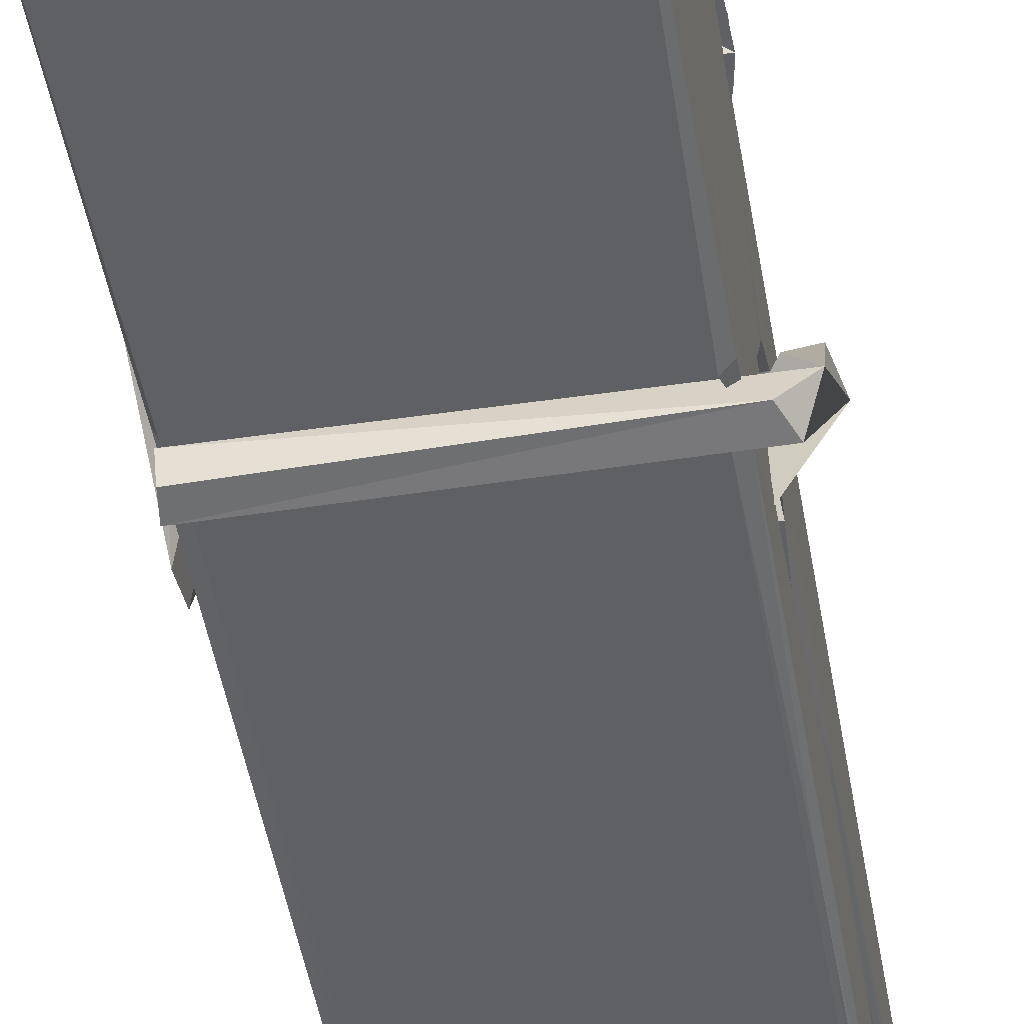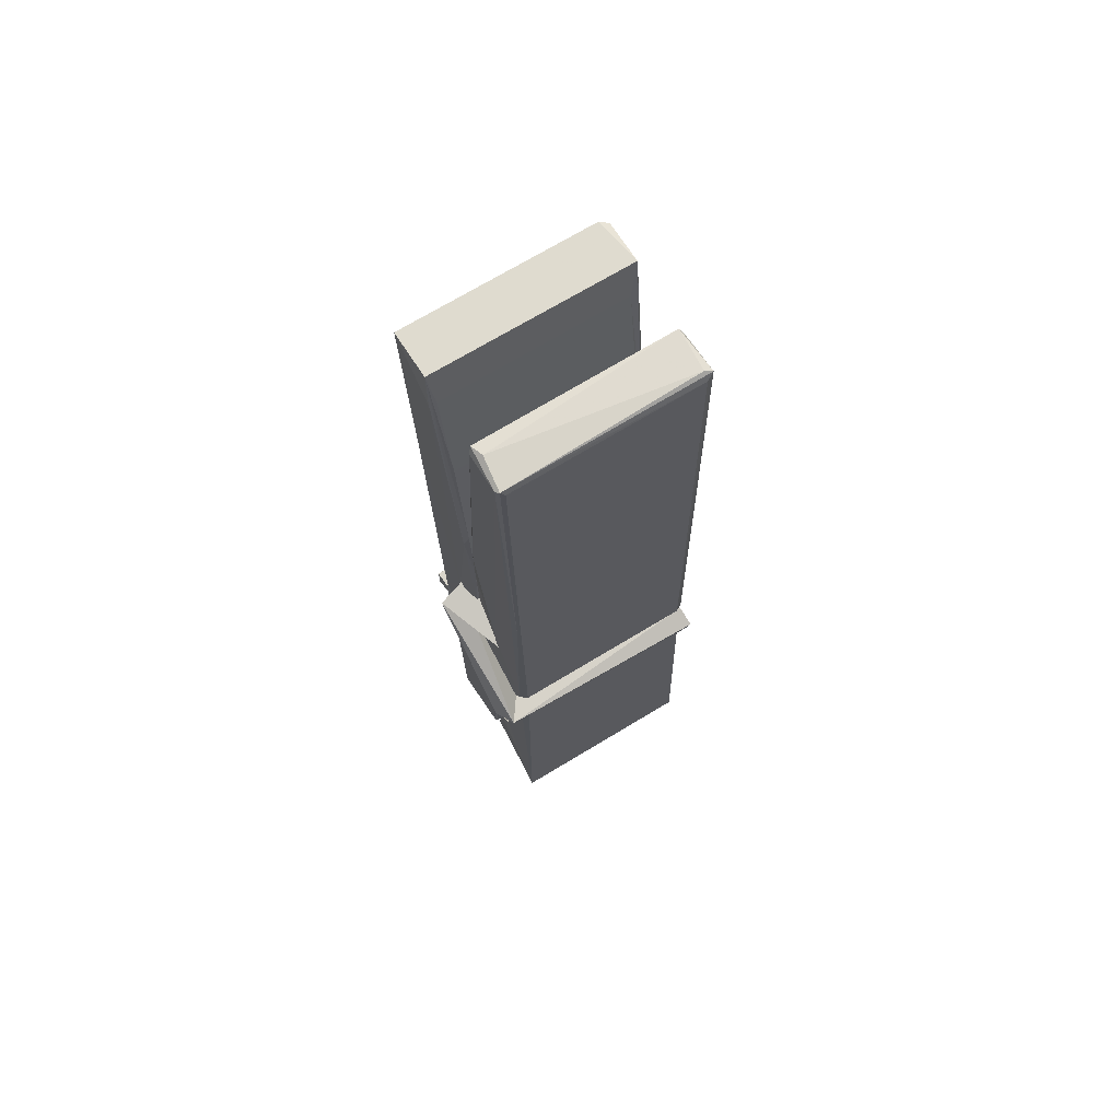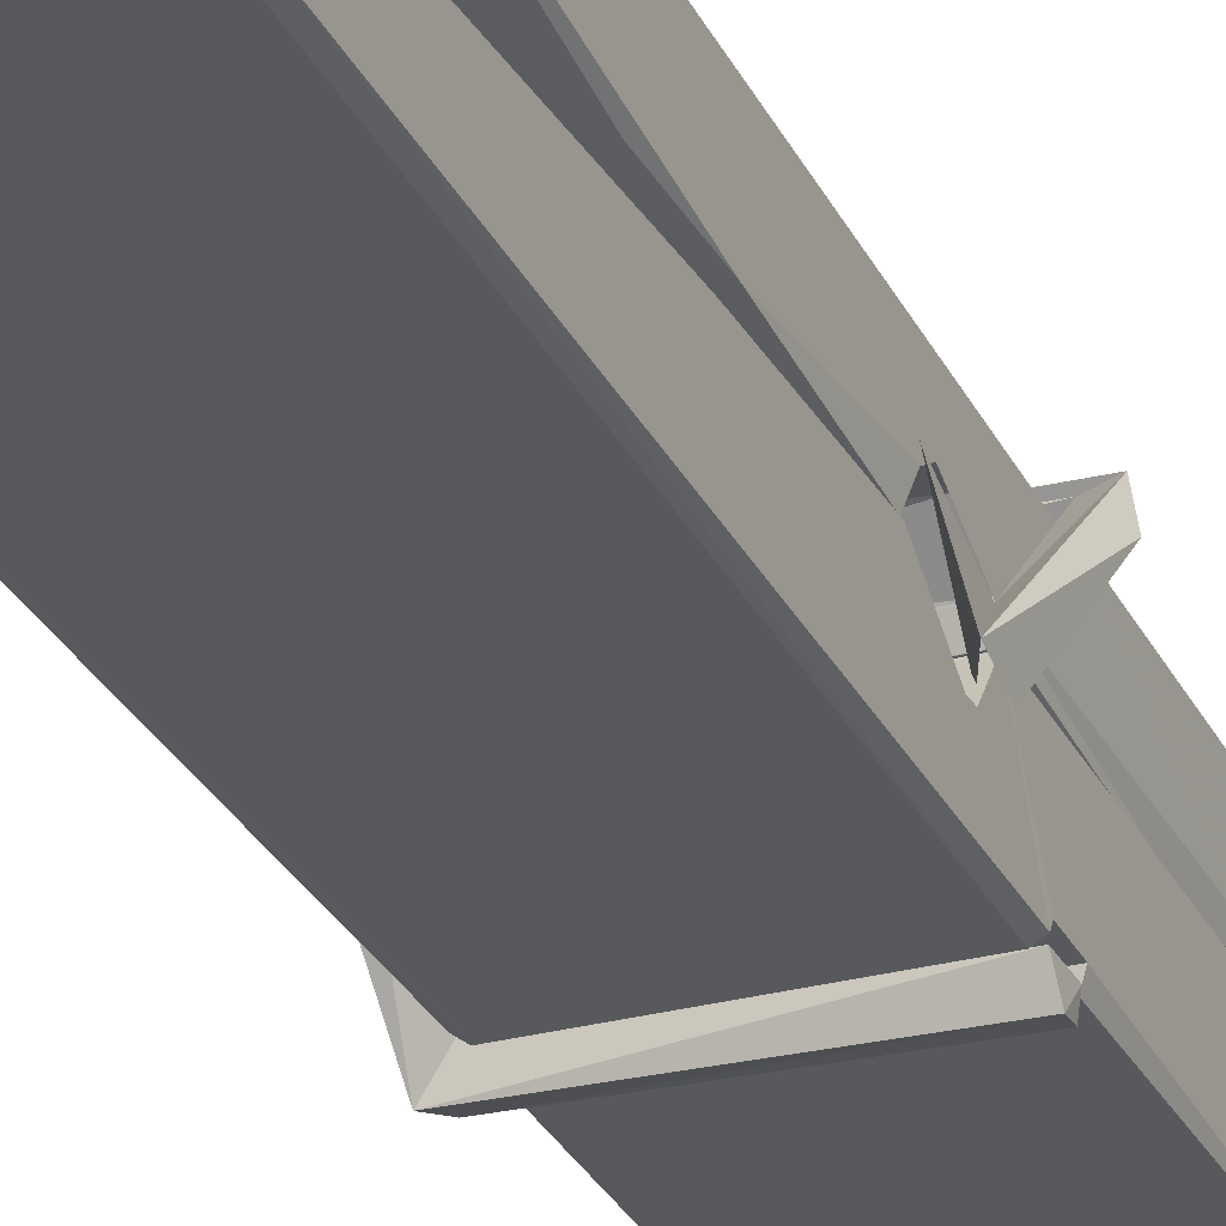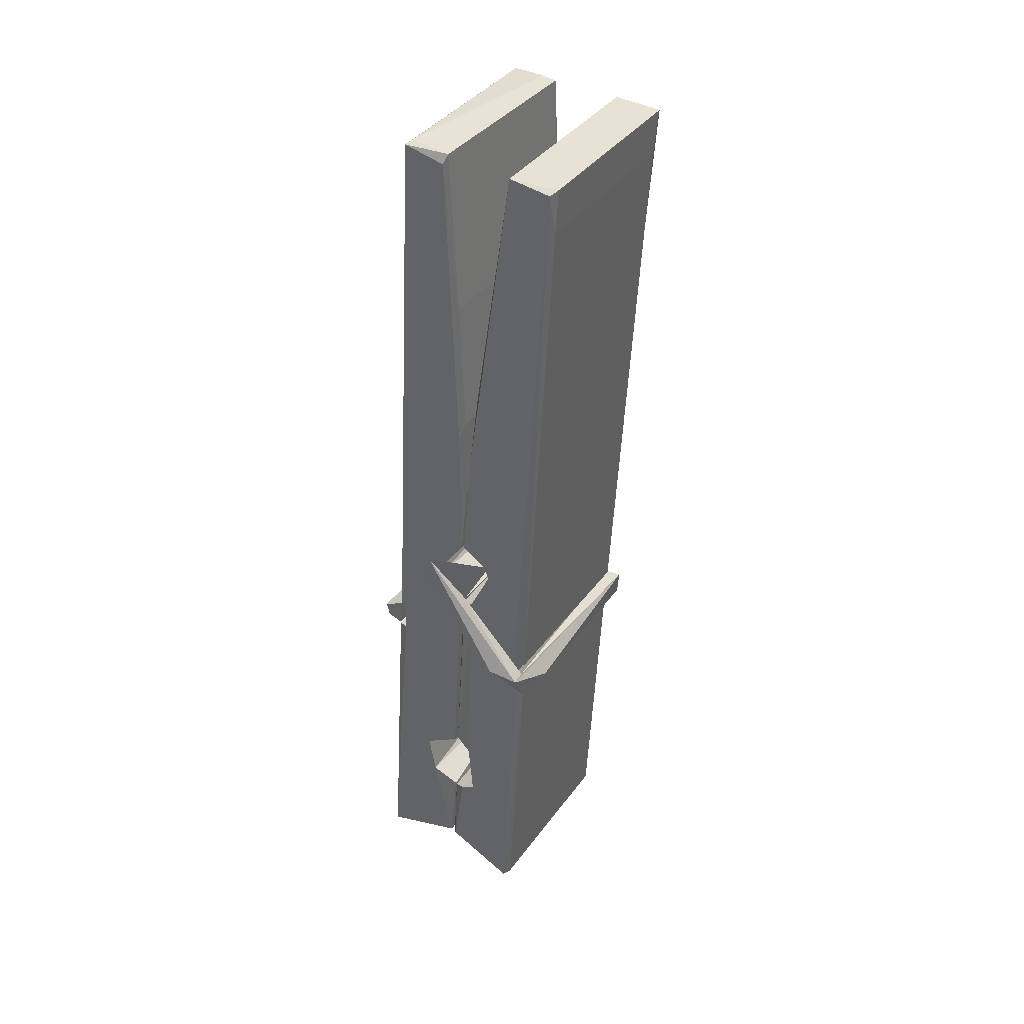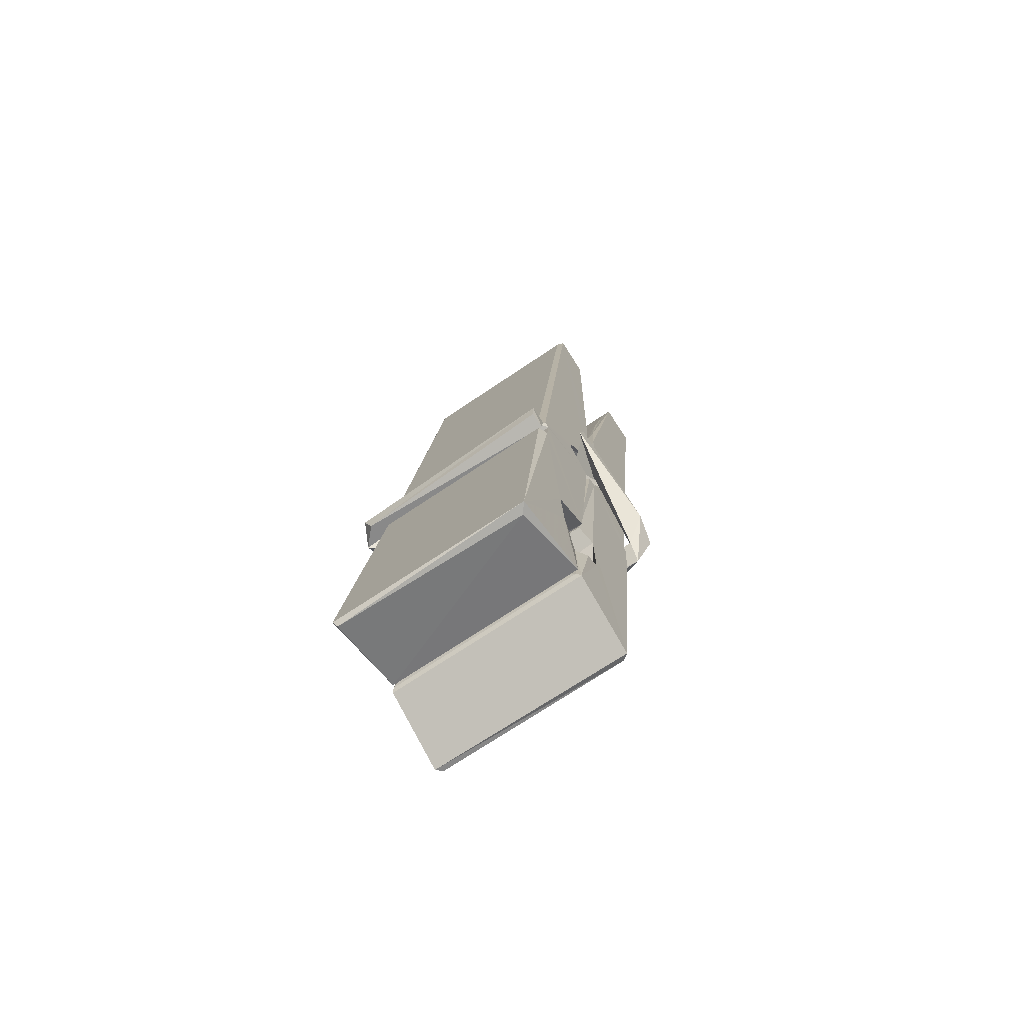
<metadata>
{"format":"obj","ext":"obj","renderer":"f3d","projection":"perspective","resolution":1024,"background":"white","views":[{"elev":-47.7,"azim":10.5,"up":"+Z"},{"elev":74.3,"azim":149.3,"up":"+Y"},{"elev":-26.2,"azim":-155.2,"up":"+Z"},{"elev":36.6,"azim":-57.7,"up":"+Y"},{"elev":-73.9,"azim":-145.6,"up":"+Y"}]}
</metadata>
<code>
v 1.664 11.69 -5.729
v 1.828 11.73 -5.788
v 1.666 11.72 -5.789
v 1.67 11.73 -5.79
v 1.652 12.27 -5.745
v 1.654 12.35 -5.732
v 1.652 12.45 -5.715
v 1.657 12.24 -5.751
v 1.81 12.45 -5.714
v 1.651 12.44 -5.672
v 1.65 12.21 -5.752
v 1.644 12.48 -5.708
v 1.824 11.86 -5.779
v 1.657 11.97 -5.71
v 1.655 12.04 -5.756
v 1.661 11.79 -5.776
v 1.661 11.8 -5.763
v 1.66 11.85 -5.766
v 1.826 11.81 -5.761
v 1.82 11.83 -5.754
v 1.666 11.81 -5.756
v 1.819 12.08 -5.737
v 1.815 12.09 -5.741
v 1.654 12.09 -5.744
v 1.654 12.11 -5.763
v 1.817 12.11 -5.764
v 1.662 11.99 -5.704
v 1.804 12.45 -5.716
v 1.807 12.49 -5.71
v 1.811 12.24 -5.752
v 1.819 12.05 -5.747
v 1.819 12.04 -5.767
v 1.82 12.05 -5.758
v 1.819 11.86 -5.782
v 1.826 11.73 -5.79
v 1.822 11.73 -5.791
v 1.825 11.97 -5.715
v 1.664 11.97 -5.706
v 1.805 12.45 -5.673
v 1.807 12.35 -5.734
v 1.655 12.06 -5.736
v 1.663 11.86 -5.781
v 1.67 11.83 -5.753
v 1.826 11.79 -5.784
v 1.659 12.16 -5.759
v 1.813 12.17 -5.76
v 1.654 12.08 -5.737
v 1.644 12.48 -5.673
v 1.651 12.48 -5.67
v 1.808 12.48 -5.671
v 1.813 12.32 -5.685
v 1.821 11.99 -5.709
v 1.822 11.79 -5.787
v 1.829 11.7 -5.731
v 1.825 11.7 -5.726
v 1.669 11.69 -5.725
v 1.663 11.72 -5.787
v 1.815 12.23 -5.75
v 1.825 11.85 -5.762
v 1.66 12.04 -5.768
v 1.814 12.04 -5.769
v 1.821 11.99 -5.714
v 1.655 12.04 -5.765
v 1.822 11.97 -5.712
v 1.817 11.97 -5.707
v 1.666 11.79 -5.786
v 1.656 11.99 -5.712
v 1.657 11.97 -5.714
v 1.817 11.99 -5.705
v 1.647 12.49 -5.765
v 1.825 11.73 -5.793
v 1.653 12.24 -5.758
v 1.65 12.35 -5.761
v 1.808 12.48 -5.769
v 1.808 12.49 -5.802
v 1.815 12.23 -5.764
v 1.812 12.24 -5.76
v 1.81 12.36 -5.763
v 1.65 12.23 -5.763
v 1.66 11.86 -5.782
v 1.824 11.86 -5.783
v 1.826 11.8 -5.803
v 1.66 11.84 -5.813
v 1.659 11.98 -5.841
v 1.824 11.85 -5.804
v 1.658 12.07 -5.797
v 1.815 12.1 -5.787
v 1.66 12.1 -5.783
v 1.818 12.09 -5.796
v 1.653 12.11 -5.765
v 1.654 12.06 -5.794
v 1.819 12.05 -5.79
v 1.819 12.07 -5.796
v 1.815 12.11 -5.766
v 1.655 12.04 -5.769
v 1.649 12.48 -5.805
v 1.809 12.24 -5.759
v 1.825 11.82 -5.814
v 1.815 11.98 -5.842
v 1.812 12.19 -5.825
v 1.802 12.49 -5.806
v 1.802 12.49 -5.777
v 1.805 12.49 -5.766
v 1.806 12.36 -5.762
v 1.654 12.09 -5.793
v 1.824 11.84 -5.815
v 1.661 11.8 -5.808
v 1.663 11.72 -5.791
v 1.655 12.16 -5.76
v 1.814 12.17 -5.761
v 1.814 12.01 -5.84
v 1.643 12.49 -5.802
v 1.649 12.49 -5.8
v 1.805 12.49 -5.804
v 1.82 12.01 -5.835
v 1.821 11.98 -5.837
v 1.827 11.71 -5.861
v 1.669 11.7 -5.852
v 1.656 11.98 -5.832
v 1.643 12.48 -5.768
v 1.825 11.7 -5.858
v 1.661 12.01 -5.838
v 1.655 12.01 -5.835
v 1.819 12.04 -5.77
v 1.655 12.01 -5.83
v 1.666 11.79 -5.787
v 1.663 11.7 -5.86
v 1.82 12.01 -5.832
v 1.815 11.99 -5.834
v 1.657 12.01 -5.837
v 1.821 12.01 -5.831
v 1.829 11.99 -5.848
v 1.657 11.98 -5.839
v 1.843 11.99 -5.833
v 1.657 11.99 -5.852
v 1.655 12 -5.853
v 1.824 11.97 -5.698
v 1.823 11.97 -5.713
v 1.822 12.07 -5.754
v 1.638 11.99 -5.699
v 1.817 12.07 -5.804
v 1.807 12.09 -5.735
v 1.661 12.04 -5.781
v 1.653 12.09 -5.737
v 1.641 12.09 -5.792
v 1.641 12.06 -5.8
v 1.632 11.99 -5.722
v 1.652 12.05 -5.762
v 1.676 11.97 -5.69
v 1.652 11.96 -5.7
v 1.65 11.97 -5.713
v 1.822 11.99 -5.71
v 1.653 11.99 -5.702
v 1.823 11.99 -5.696
v 1.842 12.08 -5.745
v 1.837 12.06 -5.74
v 1.831 11.99 -5.825
v 1.835 12 -5.851
f 49 29 12
f 8 5 6
f 5 7 6
f 7 40 6
f 40 8 6
f 58 30 29
f 58 29 9
f 12 5 11
f 18 15 42
f 15 63 42
f 20 59 19
f 38 14 1
f 18 43 17
f 18 59 43
f 17 43 21
f 22 23 26
f 41 31 15
f 15 32 60
f 7 5 12
f 50 9 29
f 48 10 49
f 28 12 29
f 28 29 40
f 29 30 40
f 23 24 26
f 22 47 23
f 47 24 23
f 41 22 31
f 18 13 59
f 43 59 20
f 19 17 21
f 21 20 19
f 44 16 19
f 16 17 19
f 54 57 2
f 69 52 51
f 39 51 50
f 28 7 12
f 30 8 40
f 40 7 28
f 25 45 26
f 25 26 24
f 47 22 41
f 31 33 15
f 33 32 15
f 34 13 42
f 42 13 18
f 43 20 21
f 36 35 3
f 36 3 4
f 57 3 2
f 3 35 2
f 10 39 50
f 10 50 49
f 25 11 45
f 11 5 8
f 11 8 45
f 45 8 30
f 26 45 46
f 45 30 46
f 58 22 26
f 26 46 58
f 46 30 58
f 51 39 69
f 39 10 69
f 25 24 11
f 47 67 48
f 67 27 48
f 48 27 10
f 51 9 50
f 22 9 51
f 52 22 51
f 64 37 55
f 55 56 54
f 54 56 1
f 4 3 66
f 36 4 66
f 36 66 53
f 35 36 53
f 35 53 2
f 56 55 38
f 66 3 57
f 1 18 17
f 14 18 1
f 15 18 14
f 47 11 24
f 11 47 48
f 12 11 48
f 49 12 48
f 29 49 50
f 9 22 58
f 31 22 52
f 31 52 33
f 64 19 59
f 19 64 44
f 2 44 64
f 2 64 54
f 57 54 1
f 32 61 60
f 33 13 32
f 62 33 52
f 47 41 15
f 15 60 63
f 60 61 42
f 34 42 61
f 32 13 34
f 32 34 61
f 33 59 13
f 64 59 33
f 38 55 65
f 55 37 65
f 14 68 15
f 60 42 63
f 66 16 44
f 66 44 53
f 2 53 44
f 55 54 64
f 38 1 56
f 17 57 1
f 57 17 16
f 66 57 16
f 15 68 67
f 62 37 64
f 68 37 62
f 68 62 67
f 64 33 62
f 52 69 62
f 67 62 69
f 67 69 27
f 47 15 67
f 69 10 27
f 37 38 65
f 38 37 68
f 68 14 38
f 82 117 71
f 75 76 74
f 76 77 78
f 76 78 74
f 78 103 74
f 73 72 79
f 73 79 120
f 83 85 106
f 83 80 85
f 83 106 98
f 83 98 107
f 106 116 98
f 105 86 91
f 87 94 89
f 112 123 122
f 123 90 105
f 90 88 105
f 70 73 120
f 103 78 104
f 78 77 97
f 78 97 104
f 88 94 87
f 89 86 105
f 105 87 89
f 93 86 89
f 117 116 99
f 115 100 111
f 96 111 101
f 111 100 101
f 100 114 101
f 72 73 104
f 73 70 103
f 73 103 104
f 104 97 72
f 90 109 94
f 94 88 90
f 105 88 87
f 92 91 93
f 91 86 93
f 95 91 92
f 92 124 95
f 95 81 80
f 80 81 85
f 98 82 107
f 107 82 126
f 108 71 118
f 127 121 117
f 114 112 96
f 114 96 101
f 102 103 70
f 72 97 110
f 72 110 109
f 110 94 109
f 97 77 110
f 89 94 110
f 89 110 76
f 110 77 76
f 122 111 96
f 96 112 122
f 79 72 109
f 109 90 79
f 127 84 119
f 113 112 114
f 114 102 113
f 75 102 114
f 75 114 100
f 75 100 115
f 121 127 118
f 126 71 108
f 84 127 117
f 99 84 117
f 127 83 107
f 127 119 83
f 95 123 91
f 91 123 105
f 90 123 112
f 90 112 79
f 112 120 79
f 112 70 120
f 70 112 113
f 70 113 102
f 102 75 103
f 103 75 74
f 76 75 89
f 75 115 89
f 115 93 89
f 81 128 116
f 106 85 81
f 106 81 116
f 98 116 117
f 98 117 82
f 121 71 117
f 71 121 118
f 127 108 118
f 92 93 124
f 93 115 124
f 123 95 125
f 81 95 124
f 128 81 124
f 124 115 128
f 128 115 111
f 111 122 125
f 111 125 128
f 122 123 125
f 80 83 119
f 71 126 82
f 127 107 108
f 107 126 108
f 119 129 128
f 128 125 119
f 80 125 95
f 125 80 119
f 99 116 128
f 99 128 129
f 99 129 119
f 119 84 99
f 131 158 130
f 132 136 158
f 132 134 133
f 130 136 133
f 132 133 135
f 136 132 135
f 130 158 136
f 149 137 154
f 154 152 153
f 155 134 158
f 158 131 139
f 151 148 153
f 147 146 151
f 155 142 156
f 156 142 139
f 155 139 142
f 142 155 141
f 141 155 142
f 145 144 143
f 145 143 144
f 148 145 144
f 144 145 148
f 146 145 148
f 147 145 146
f 146 148 151
f 147 140 145
f 156 139 131
f 134 155 156
f 155 158 139
f 145 140 148
f 147 150 140
f 150 147 151
f 150 149 140
f 140 153 148
f 153 140 154
f 154 140 149
f 151 138 150
f 153 152 151
f 138 152 137
f 137 152 154
f 150 137 149
f 137 150 138
f 138 151 152
f 157 134 156
f 157 156 131
f 157 131 134
f 132 158 134
f 134 131 133
f 131 130 133
f 133 136 135
f 49 29 12
f 8 5 6
f 5 7 6
f 7 40 6
f 40 8 6
f 58 30 29
f 58 29 9
f 12 5 11
f 18 15 42
f 15 63 42
f 20 59 19
f 38 14 1
f 18 43 17
f 18 59 43
f 17 43 21
f 22 23 26
f 41 31 15
f 15 32 60
f 7 5 12
f 50 9 29
f 48 10 49
f 28 12 29
f 28 29 40
f 29 30 40
f 23 24 26
f 22 47 23
f 47 24 23
f 41 22 31
f 18 13 59
f 43 59 20
f 19 17 21
f 21 20 19
f 44 16 19
f 16 17 19
f 54 57 2
f 69 52 51
f 39 51 50
f 28 7 12
f 30 8 40
f 40 7 28
f 25 45 26
f 25 26 24
f 47 22 41
f 31 33 15
f 33 32 15
f 34 13 42
f 42 13 18
f 43 20 21
f 36 35 3
f 36 3 4
f 57 3 2
f 3 35 2
f 10 39 50
f 10 50 49
f 25 11 45
f 11 5 8
f 11 8 45
f 45 8 30
f 26 45 46
f 45 30 46
f 58 22 26
f 26 46 58
f 46 30 58
f 51 39 69
f 39 10 69
f 25 24 11
f 47 67 48
f 67 27 48
f 48 27 10
f 51 9 50
f 22 9 51
f 52 22 51
f 64 37 55
f 55 56 54
f 54 56 1
f 4 3 66
f 36 4 66
f 36 66 53
f 35 36 53
f 35 53 2
f 56 55 38
f 66 3 57
f 1 18 17
f 14 18 1
f 15 18 14
f 47 11 24
f 11 47 48
f 12 11 48
f 49 12 48
f 29 49 50
f 9 22 58
f 31 22 52
f 31 52 33
f 64 19 59
f 19 64 44
f 2 44 64
f 2 64 54
f 57 54 1
f 32 61 60
f 33 13 32
f 62 33 52
f 47 41 15
f 15 60 63
f 60 61 42
f 34 42 61
f 32 13 34
f 32 34 61
f 33 59 13
f 64 59 33
f 38 55 65
f 55 37 65
f 14 68 15
f 60 42 63
f 66 16 44
f 66 44 53
f 2 53 44
f 55 54 64
f 38 1 56
f 17 57 1
f 57 17 16
f 66 57 16
f 15 68 67
f 62 37 64
f 68 37 62
f 68 62 67
f 64 33 62
f 52 69 62
f 67 62 69
f 67 69 27
f 47 15 67
f 69 10 27
f 37 38 65
f 38 37 68
f 68 14 38
f 82 117 71
f 75 76 74
f 76 77 78
f 76 78 74
f 78 103 74
f 73 72 79
f 73 79 120
f 83 85 106
f 83 80 85
f 83 106 98
f 83 98 107
f 106 116 98
f 105 86 91
f 87 94 89
f 112 123 122
f 123 90 105
f 90 88 105
f 70 73 120
f 103 78 104
f 78 77 97
f 78 97 104
f 88 94 87
f 89 86 105
f 105 87 89
f 93 86 89
f 117 116 99
f 115 100 111
f 96 111 101
f 111 100 101
f 100 114 101
f 72 73 104
f 73 70 103
f 73 103 104
f 104 97 72
f 90 109 94
f 94 88 90
f 105 88 87
f 92 91 93
f 91 86 93
f 95 91 92
f 92 124 95
f 95 81 80
f 80 81 85
f 98 82 107
f 107 82 126
f 108 71 118
f 127 121 117
f 114 112 96
f 114 96 101
f 102 103 70
f 72 97 110
f 72 110 109
f 110 94 109
f 97 77 110
f 89 94 110
f 89 110 76
f 110 77 76
f 122 111 96
f 96 112 122
f 79 72 109
f 109 90 79
f 127 84 119
f 113 112 114
f 114 102 113
f 75 102 114
f 75 114 100
f 75 100 115
f 121 127 118
f 126 71 108
f 84 127 117
f 99 84 117
f 127 83 107
f 127 119 83
f 95 123 91
f 91 123 105
f 90 123 112
f 90 112 79
f 112 120 79
f 112 70 120
f 70 112 113
f 70 113 102
f 102 75 103
f 103 75 74
f 76 75 89
f 75 115 89
f 115 93 89
f 81 128 116
f 106 85 81
f 106 81 116
f 98 116 117
f 98 117 82
f 121 71 117
f 71 121 118
f 127 108 118
f 92 93 124
f 93 115 124
f 123 95 125
f 81 95 124
f 128 81 124
f 124 115 128
f 128 115 111
f 111 122 125
f 111 125 128
f 122 123 125
f 80 83 119
f 71 126 82
f 127 107 108
f 107 126 108
f 119 129 128
f 128 125 119
f 80 125 95
f 125 80 119
f 99 116 128
f 99 128 129
f 99 129 119
f 119 84 99
f 131 158 130
f 132 136 158
f 132 134 133
f 130 136 133
f 132 133 135
f 136 132 135
f 130 158 136
f 149 137 154
f 154 152 153
f 155 134 158
f 158 131 139
f 151 148 153
f 147 146 151
f 155 142 156
f 156 142 139
f 155 139 142
f 142 155 141
f 141 155 142
f 145 144 143
f 145 143 144
f 148 145 144
f 144 145 148
f 146 145 148
f 147 145 146
f 146 148 151
f 147 140 145
f 156 139 131
f 134 155 156
f 155 158 139
f 145 140 148
f 147 150 140
f 150 147 151
f 150 149 140
f 140 153 148
f 153 140 154
f 154 140 149
f 151 138 150
f 153 152 151
f 138 152 137
f 137 152 154
f 150 137 149
f 137 150 138
f 138 151 152
f 157 134 156
f 157 156 131
f 157 131 134
f 132 158 134
f 134 131 133
f 131 130 133
f 133 136 135

</code>
